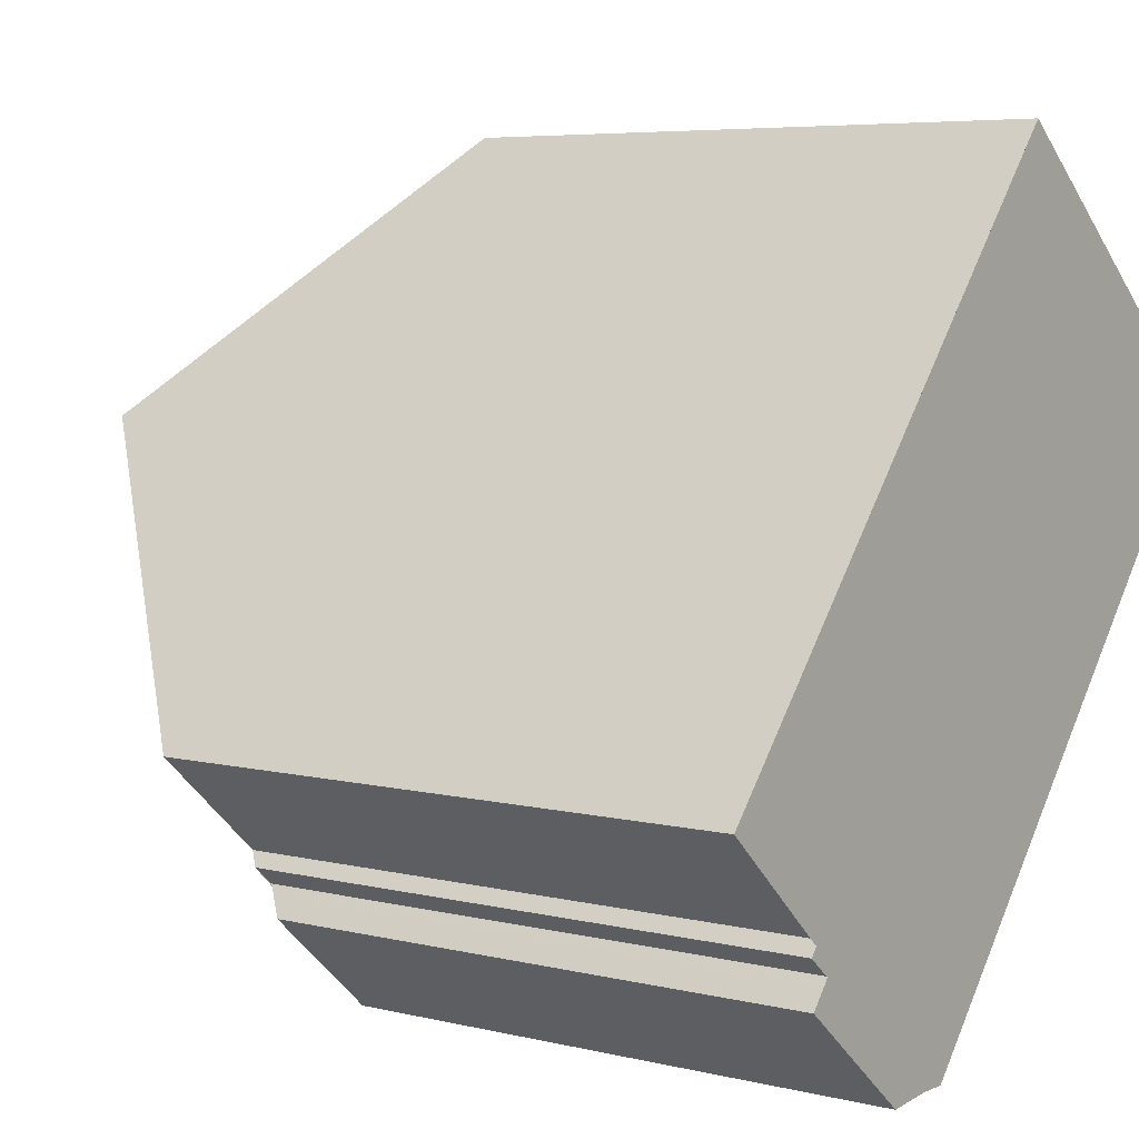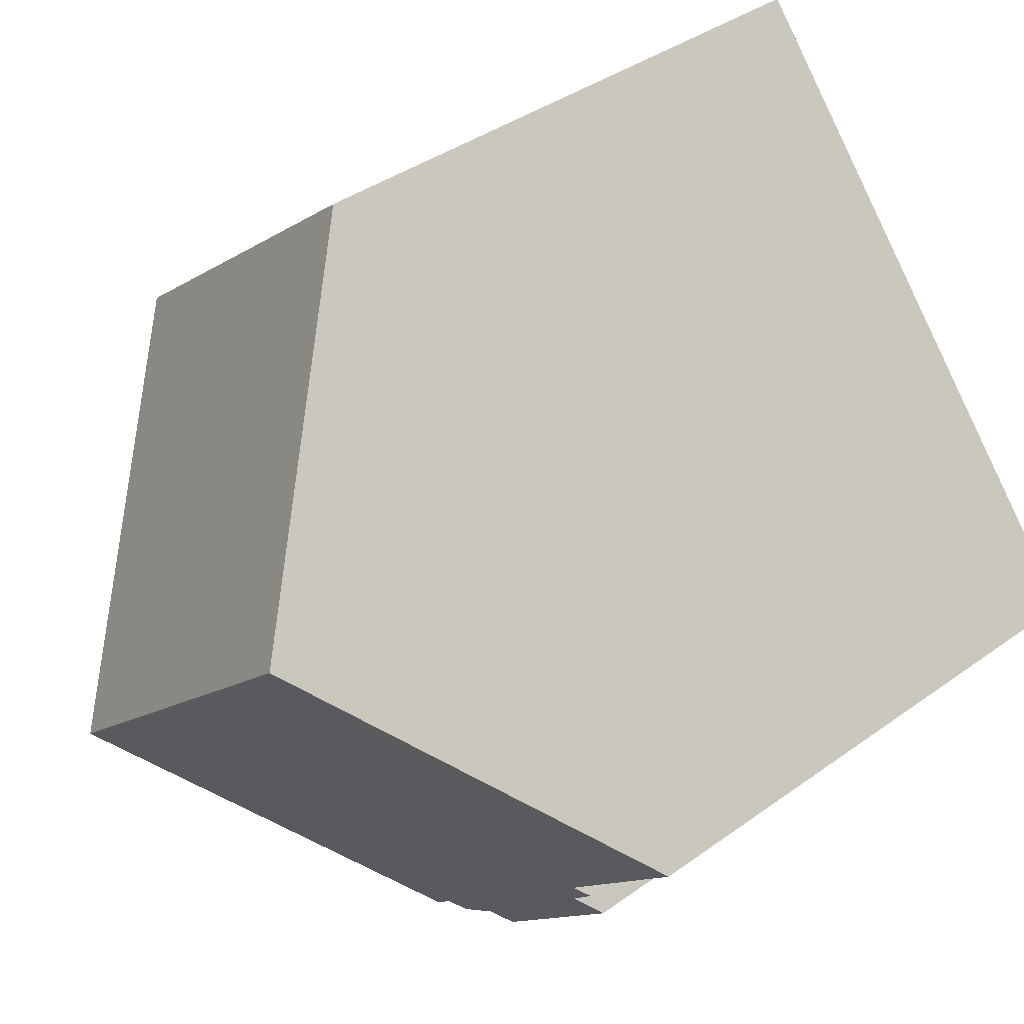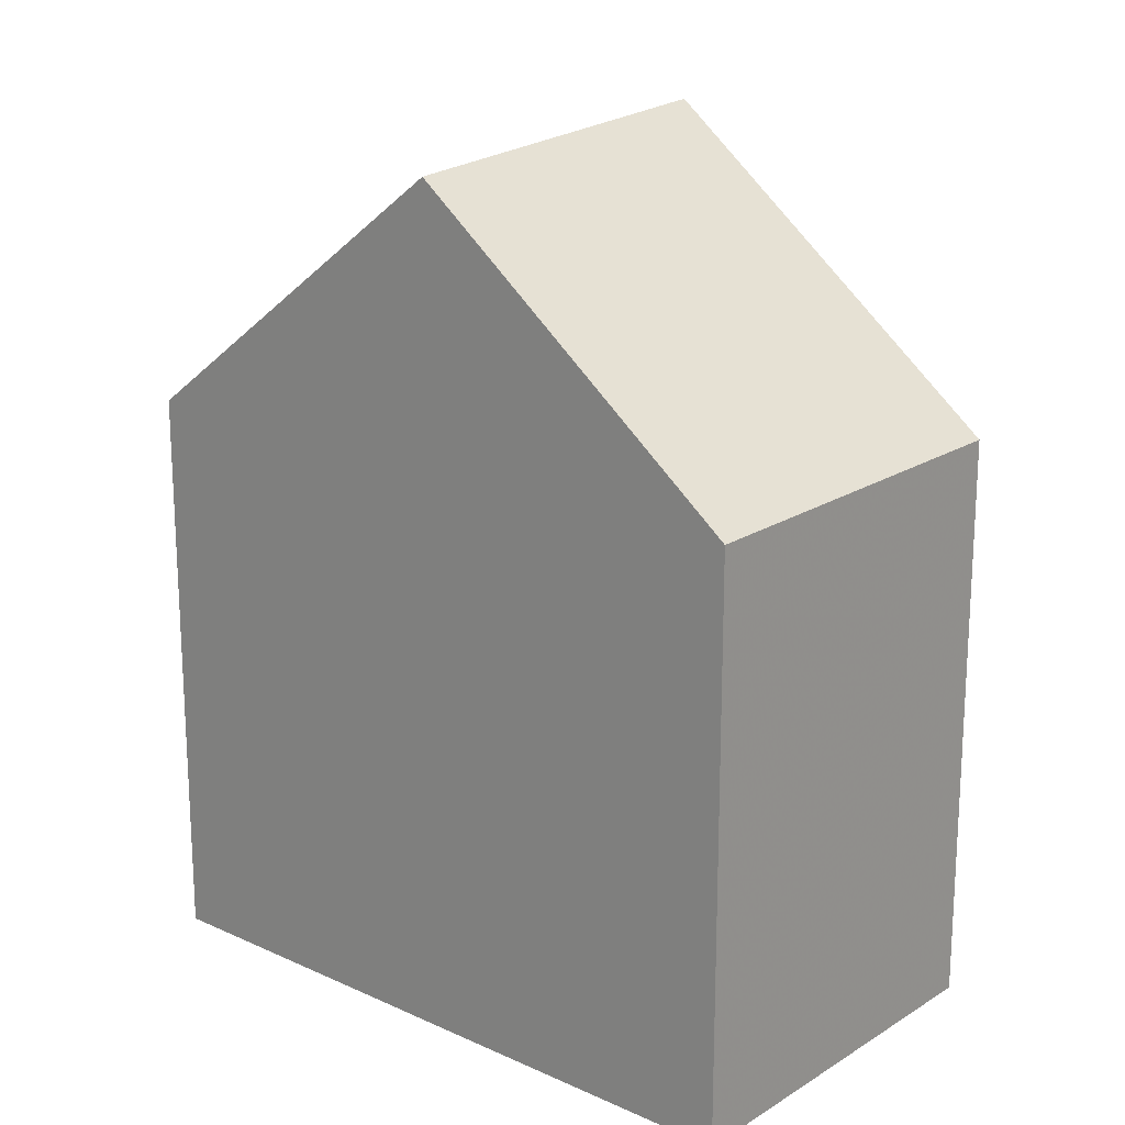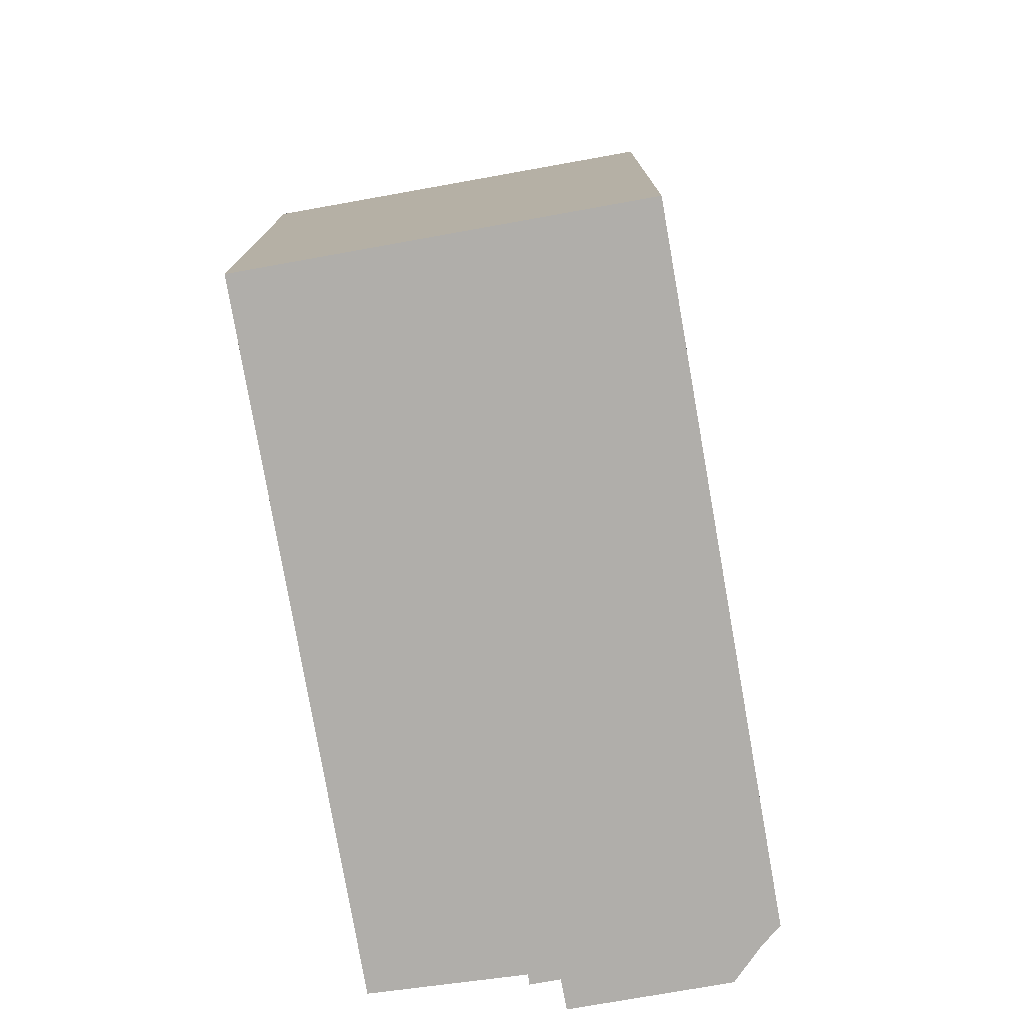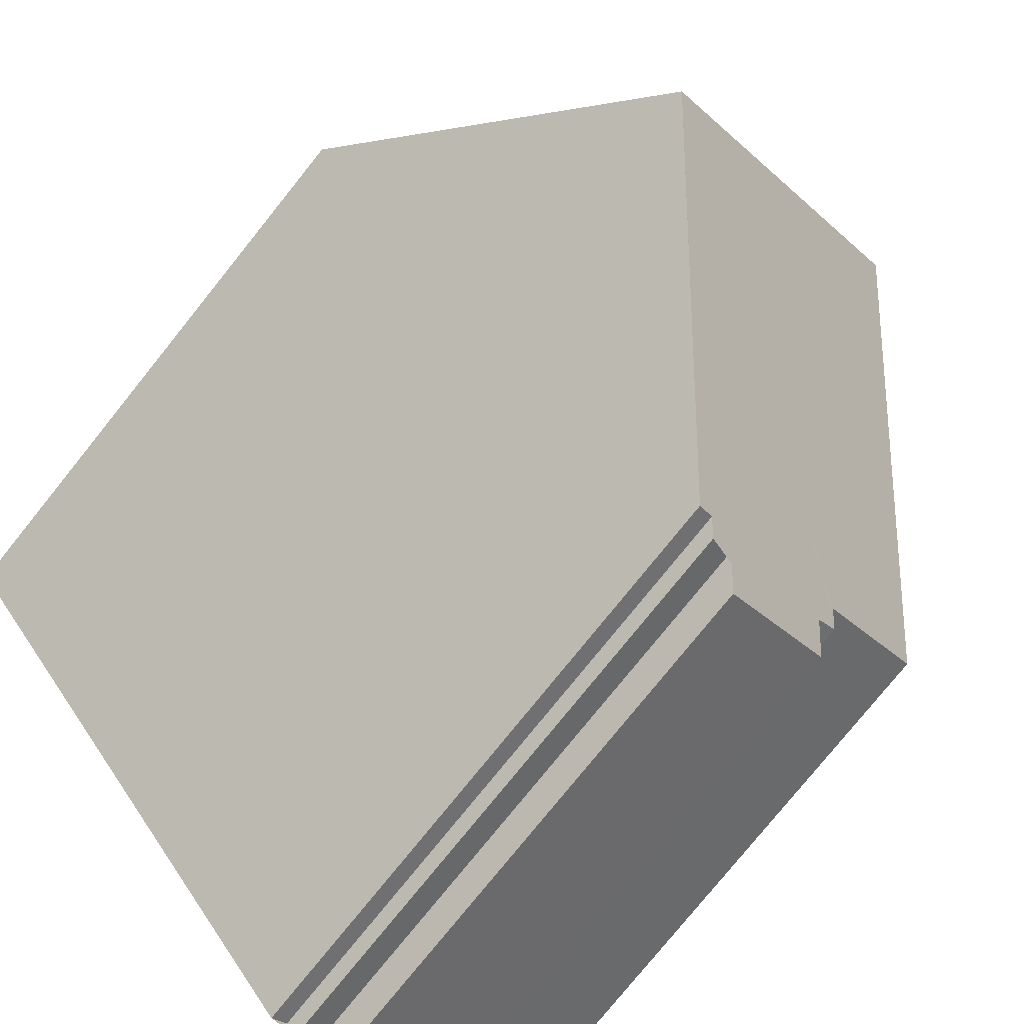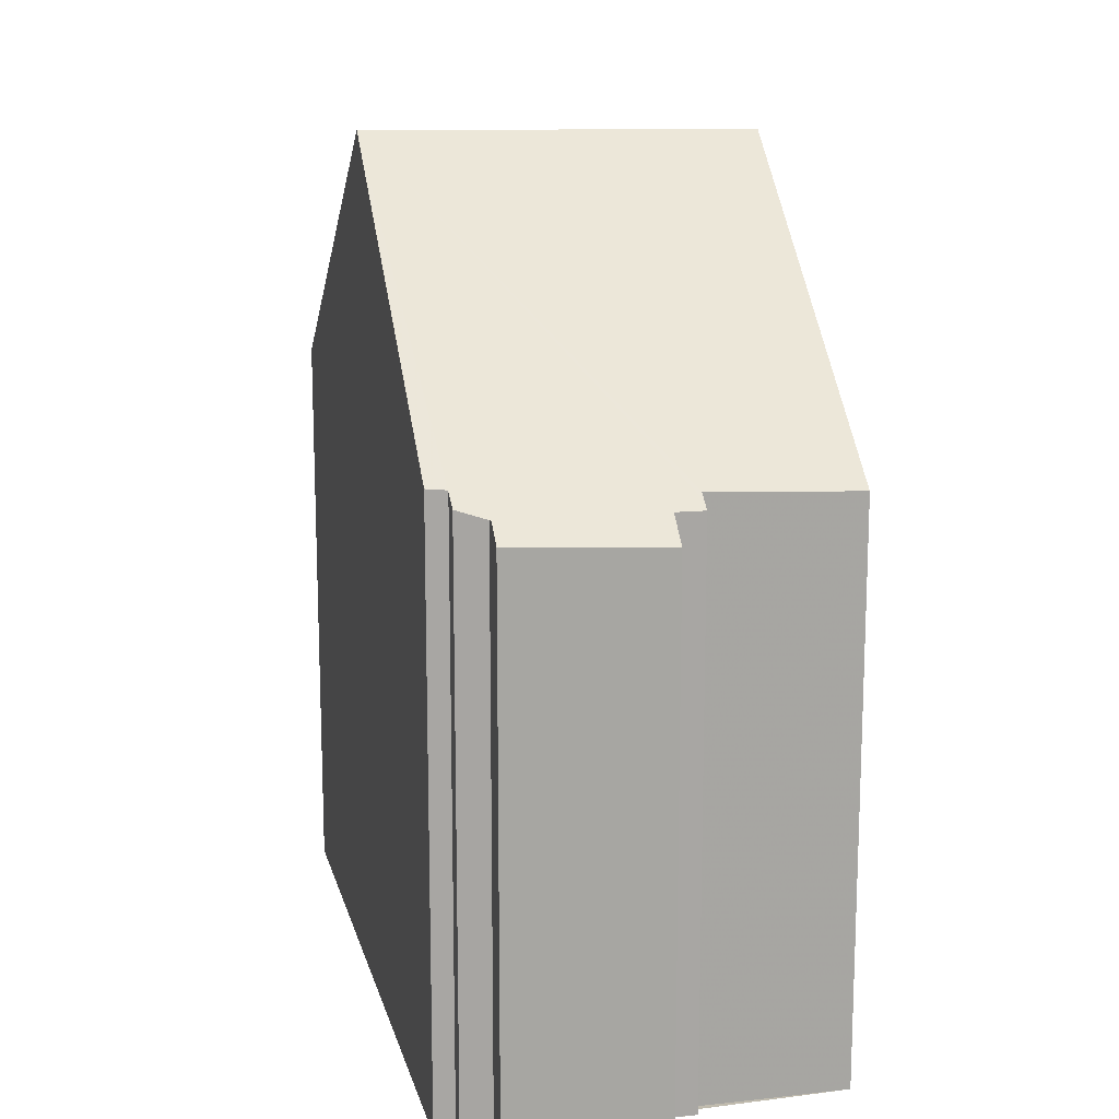
<metadata>
{"format":"obj","ext":"obj","renderer":"f3d","projection":"perspective","resolution":1024,"background":"white","views":[{"elev":5.7,"azim":127.0,"up":"+Y"},{"elev":38.3,"azim":47.5,"up":"+Y"},{"elev":20.1,"azim":170.3,"up":"+Z"},{"elev":-77.9,"azim":-130.2,"up":"+Z"},{"elev":-78.0,"azim":-38.8,"up":"+Y"},{"elev":15.9,"azim":26.9,"up":"+Z"}]}
</metadata>
<code>
v -1432 -2341 8.87
v -1433 -2341 8.892
v -1433 -2341 9.086
v -1433 -2341 9.118
v -1428 -2337 8.743
v -1430 -2339 8.876
v -1430 -2339 8.681
v -1430 -2339 8.721
v -1430 -2340 8.345
v -1432 -2341 8.494
v -1440 -2333 8.842
v -1435 -2329 8.869
v -1432 -2333 12.9
v -1436 -2337 13.08
v -1430 -2339 8.783
v -1433 -2341 8.974
v -1436 -2337 13.08
v -1432 -2333 12.9
v -1440 -2333 8.887
v -1435 -2329 8.915
v -1432 -2333 12.9
v -1432 -2333 12.9
v -1428 -2337 8.744
v -1435 -2329 8.915
v -1435 -2329 8.869
v -1436 -2337 13.08
v -1436 -2337 13.08
v -1433 -2341 9.118
v -1440 -2333 8.887
v -1440 -2333 8.842
v -1432 -2341 8.755
v -1430 -2339 8.597
v -1433 -2341 8.892
v -1432 -2341 8.87
v -1432 -2341 0
v -1433 -2341 1.776e-15
v -1433 -2341 8.974
v -1433 -2341 8.892
v -1433 -2341 1.776e-15
v -1433 -2341 0
v -1433 -2341 9.118
v -1433 -2341 9.086
v -1433 -2341 0
v -1433 -2341 0
v -1436 -2337 13.08
v -1433 -2341 9.118
v -1433 -2341 1.776e-15
v -1436 -2337 0
v -1428 -2337 8.744
v -1428 -2337 8.743
v -1428 -2337 0
v -1428 -2337 0
v -1430 -2339 8.783
v -1430 -2339 8.876
v -1430 -2339 -1.776e-15
v -1430 -2339 0
v -1430 -2339 8.721
v -1430 -2339 8.681
v -1430 -2339 0
v -1430 -2339 0
v -1430 -2339 8.597
v -1430 -2339 8.721
v -1430 -2339 0
v -1430 -2339 1.776e-15
v -1432 -2341 8.494
v -1430 -2340 8.345
v -1430 -2340 -1.776e-15
v -1432 -2341 0
v -1432 -2341 8.755
v -1432 -2341 8.494
v -1432 -2341 0
v -1432 -2341 0
v -1440 -2333 8.842
v -1440 -2333 8.842
v -1440 -2333 0
v -1440 -2333 0
v -1435 -2329 8.915
v -1435 -2329 8.869
v -1435 -2329 1.776e-15
v -1435 -2329 0
v -1428 -2337 8.743
v -1432 -2333 12.9
v -1432 -2333 0
v -1428 -2337 0
v -1430 -2339 8.681
v -1430 -2339 8.783
v -1430 -2339 0
v -1430 -2339 0
v -1433 -2341 9.086
v -1433 -2341 8.974
v -1433 -2341 0
v -1433 -2341 0
v -1440 -2333 8.887
v -1436 -2337 13.08
v -1436 -2337 0
v -1440 -2333 0
v -1440 -2333 8.842
v -1440 -2333 8.887
v -1440 -2333 0
v -1440 -2333 0
v -1432 -2333 12.9
v -1435 -2329 8.915
v -1435 -2329 0
v -1432 -2333 0
v -1430 -2339 8.876
v -1428 -2337 8.744
v -1428 -2337 0
v -1430 -2339 -1.776e-15
v -1435 -2329 8.869
v -1435 -2329 8.869
v -1435 -2329 0
v -1435 -2329 1.776e-15
v -1433 -2341 9.118
v -1433 -2341 9.118
v -1433 -2341 0
v -1433 -2341 1.776e-15
v -1435 -2329 8.869
v -1440 -2333 8.842
v -1440 -2333 0
v -1435 -2329 0
v -1432 -2341 8.87
v -1432 -2341 8.755
v -1432 -2341 0
v -1432 -2341 0
v -1430 -2340 8.345
v -1430 -2339 8.597
v -1430 -2339 1.776e-15
v -1430 -2340 -1.776e-15
v -1432 -2341 0
v -1433 -2341 0
v -1433 -2341 0
v -1433 -2341 0
v -1440 -2333 0
v -1435 -2329 0
v -1428 -2337 0
v -1430 -2339 0
v -1430 -2339 0
v -1430 -2339 0
v -1430 -2340 0
v -1432 -2341 0
f 26 21 23 6 15 16 3 28
f 32 9 10 31
f 29 24 22 27
f 30 25 24 29
f 21 13 5 23
f 24 20 18 22
f 25 12 20 24
f 28 4 14 26
f 27 17 19 29
f 29 19 11 30
f 31 1 2 16 15 7 8 32
f 34 35 36 33
f 38 39 40 37
f 42 43 44 41
f 46 47 48 45
f 50 51 52 49
f 54 55 56 53
f 58 59 60 57
f 62 63 64 61
f 66 67 68 65
f 70 71 72 69
f 74 75 76 73
f 78 79 80 77
f 82 83 84 81
f 86 87 88 85
f 90 91 92 89
f 94 95 96 93
f 98 99 100 97
f 102 103 104 101
f 106 107 108 105
f 110 111 112 109
f 114 115 116 113
f 118 119 120 117
f 122 123 124 121
f 126 127 128 125
f 130 131 132 133 134 135 136 137 138 139 140 129

</code>
